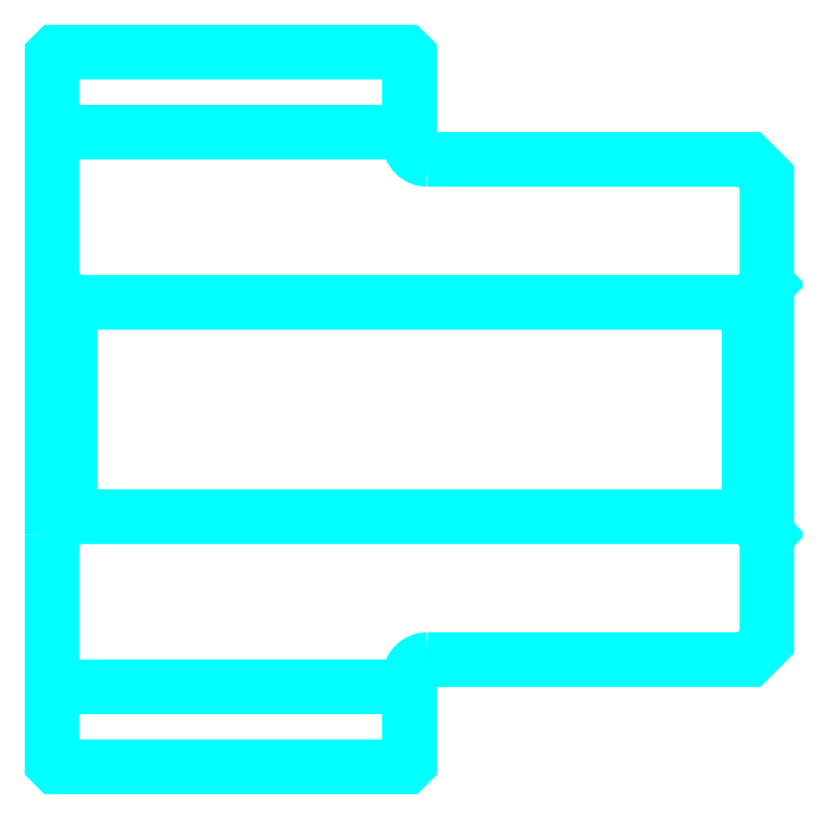
<metadata>
{"format":"dxf","ext":"dxf","renderer":"ezdxf+matplotlib","layout":"modelspace","background":"white","min_lineweight":24,"dpi":150}
</metadata>
<code>
0
SECTION
2
ENTITIES
0
LINE
8
0
10
59.87
20
67.99
30
0
11
69.87
21
67.99
31
0
0
LINE
8
0
10
59.87
20
52.49
30
0
11
69.87
21
52.49
31
0
0
LINE
8
0
10
79.37
20
57.24
30
0
11
79.87
21
56.74
31
0
0
LINE
8
0
10
79.37
20
63.24
30
0
11
79.87
21
63.74
31
0
0
LINE
8
0
10
60.37
20
63.24
30
0
11
60.37
21
57.24
31
0
0
POLYLINE
8
0
66
1
10
0
20
0
30
0
70
2
0
VERTEX
8
0
10
59.87
20
56.74
30
0
70
0
0
VERTEX
8
0
10
60.37
20
57.24
30
0
70
0
0
VERTEX
8
0
10
79.37
20
57.24
30
0
70
0
0
VERTEX
8
0
10
79.37
20
63.24
30
0
70
0
0
VERTEX
8
0
10
60.37
20
63.24
30
0
70
0
0
VERTEX
8
0
10
59.87
20
63.74
30
0
70
0
0
SEQEND
8
0
0
ARC
8
0
10
70.37
20
67.74
30
0
40
0.5
50
180
51
270
0
ARC
8
0
10
70.37
20
52.74
30
0
40
0.5
50
90
51
180
0
POLYLINE
8
0
66
1
10
0
20
0
30
0
70
2
0
VERTEX
8
0
10
59.87
20
56.74
30
0
70
0
0
VERTEX
8
0
10
59.87
20
50.34
30
0
70
0
0
VERTEX
8
0
10
59.97
20
50.24
30
0
70
0
0
VERTEX
8
0
10
69.77
20
50.24
30
0
70
0
0
VERTEX
8
0
10
69.87
20
50.34
30
0
70
0
0
VERTEX
8
0
10
69.87
20
52.74
30
0
70
0
0
SEQEND
8
0
0
POLYLINE
8
0
66
1
10
0
20
0
30
0
70
2
0
VERTEX
8
0
10
70.37
20
53.24
30
0
70
0
0
VERTEX
8
0
10
79.37
20
53.24
30
0
70
0
0
VERTEX
8
0
10
79.87
20
53.74
30
0
70
0
0
VERTEX
8
0
10
79.87
20
66.74
30
0
70
0
0
VERTEX
8
0
10
79.37
20
67.24
30
0
70
0
0
VERTEX
8
0
10
70.37
20
67.24
30
0
70
0
0
SEQEND
8
0
0
POLYLINE
8
0
66
1
10
0
20
0
30
0
70
2
0
VERTEX
8
0
10
69.87
20
67.74
30
0
70
0
0
VERTEX
8
0
10
69.87
20
70.14
30
0
70
0
0
VERTEX
8
0
10
69.77
20
70.24
30
0
70
0
0
VERTEX
8
0
10
59.97
20
70.24
30
0
70
0
0
VERTEX
8
0
10
59.87
20
70.14
30
0
70
0
0
VERTEX
8
0
10
59.87
20
56.74
30
0
70
0
0
SEQEND
8
0
0
ENDSEC
0
EOF

</code>
